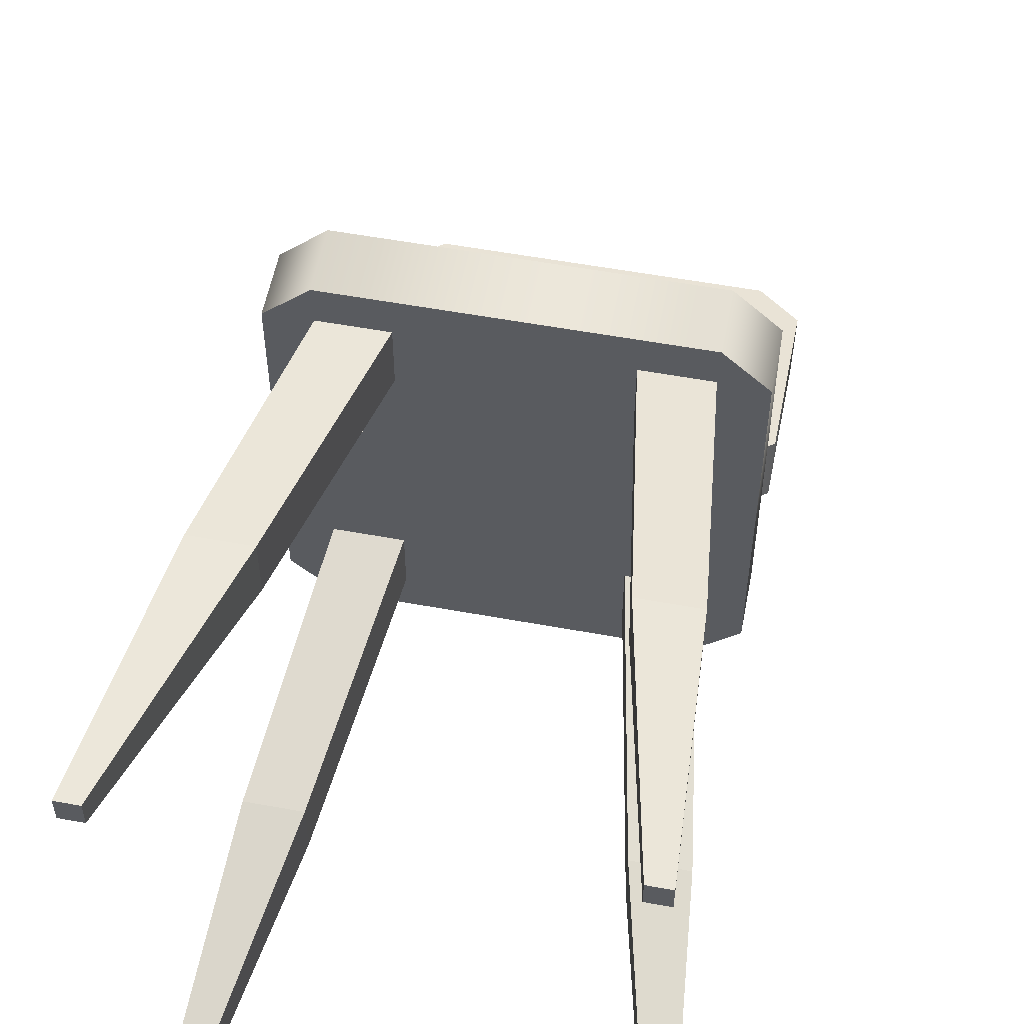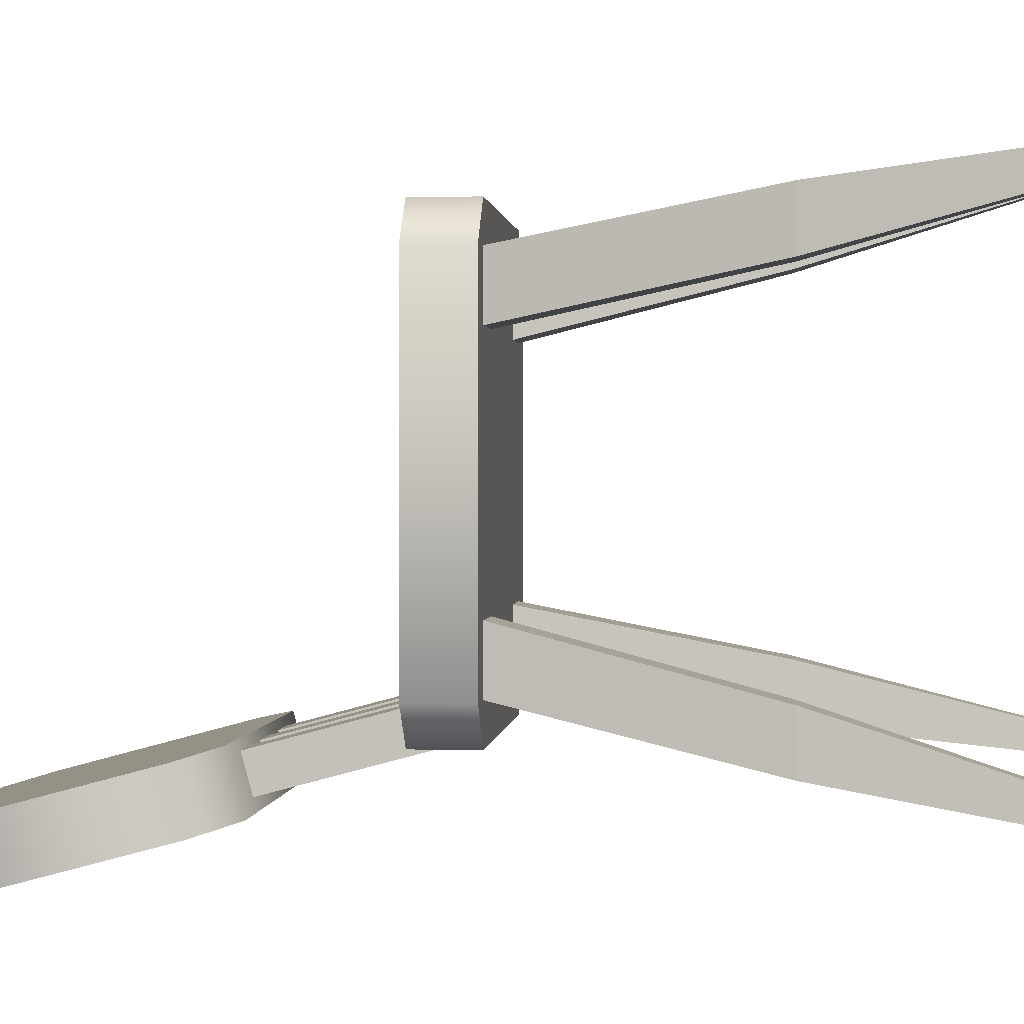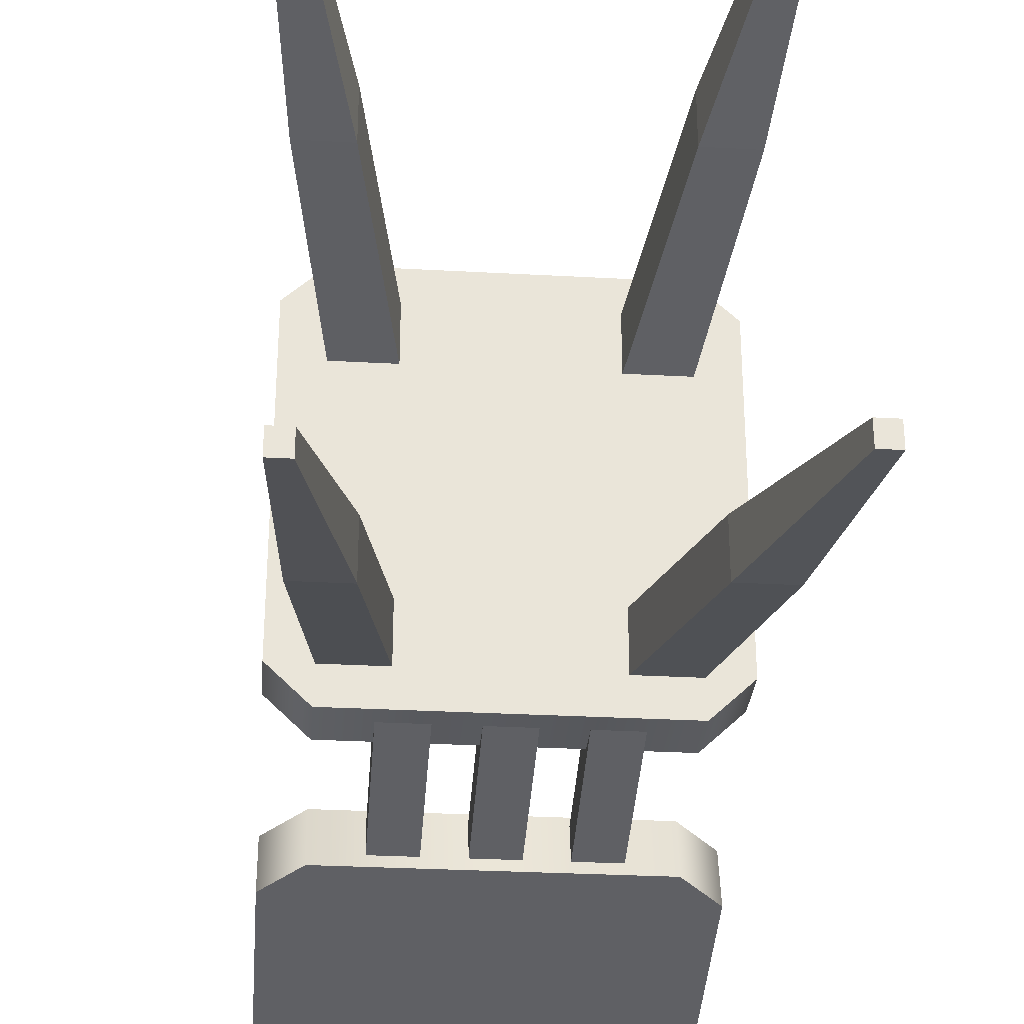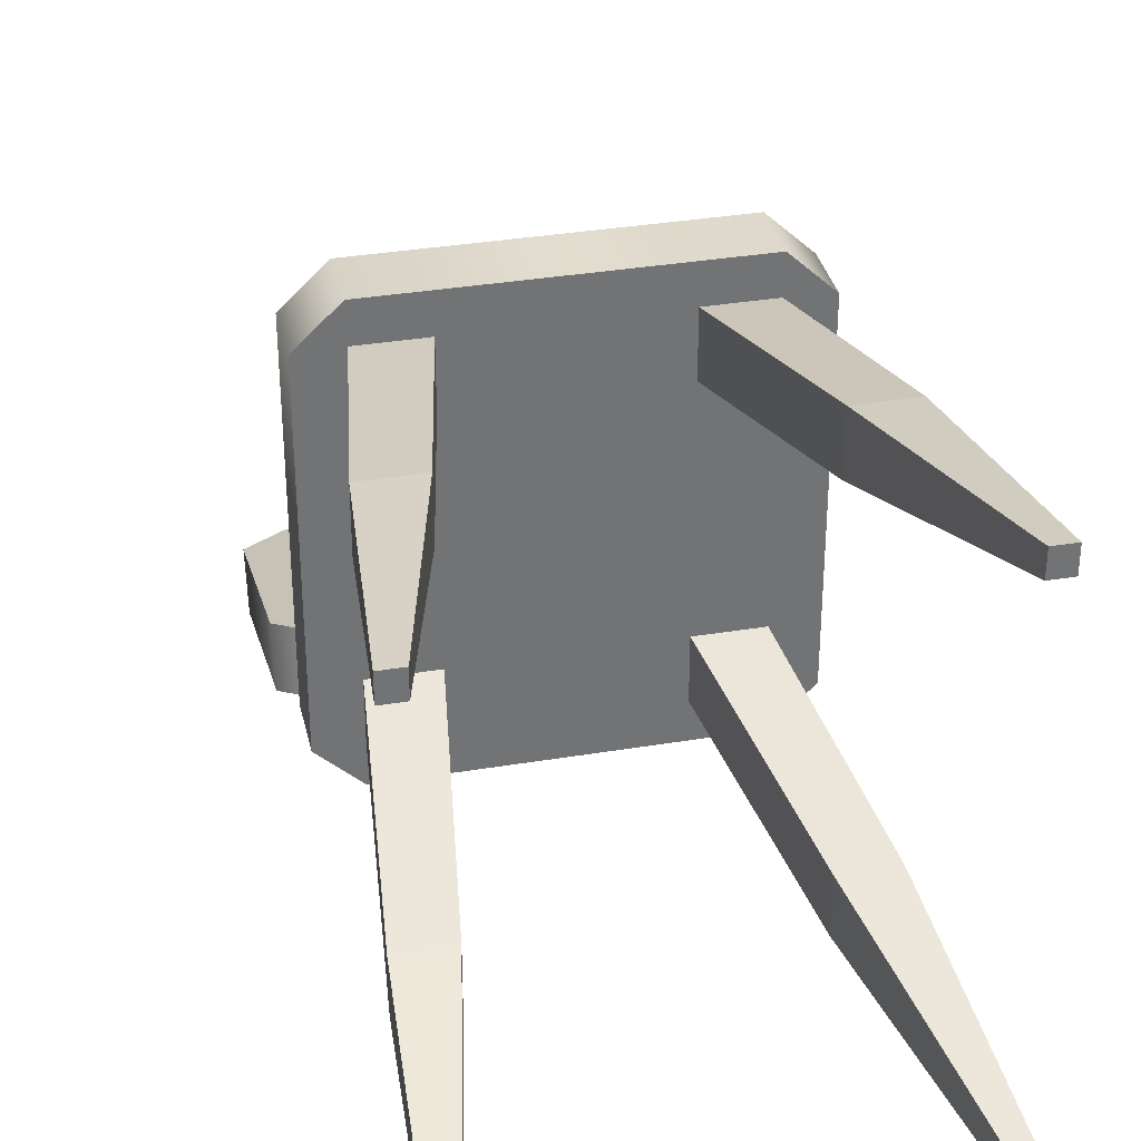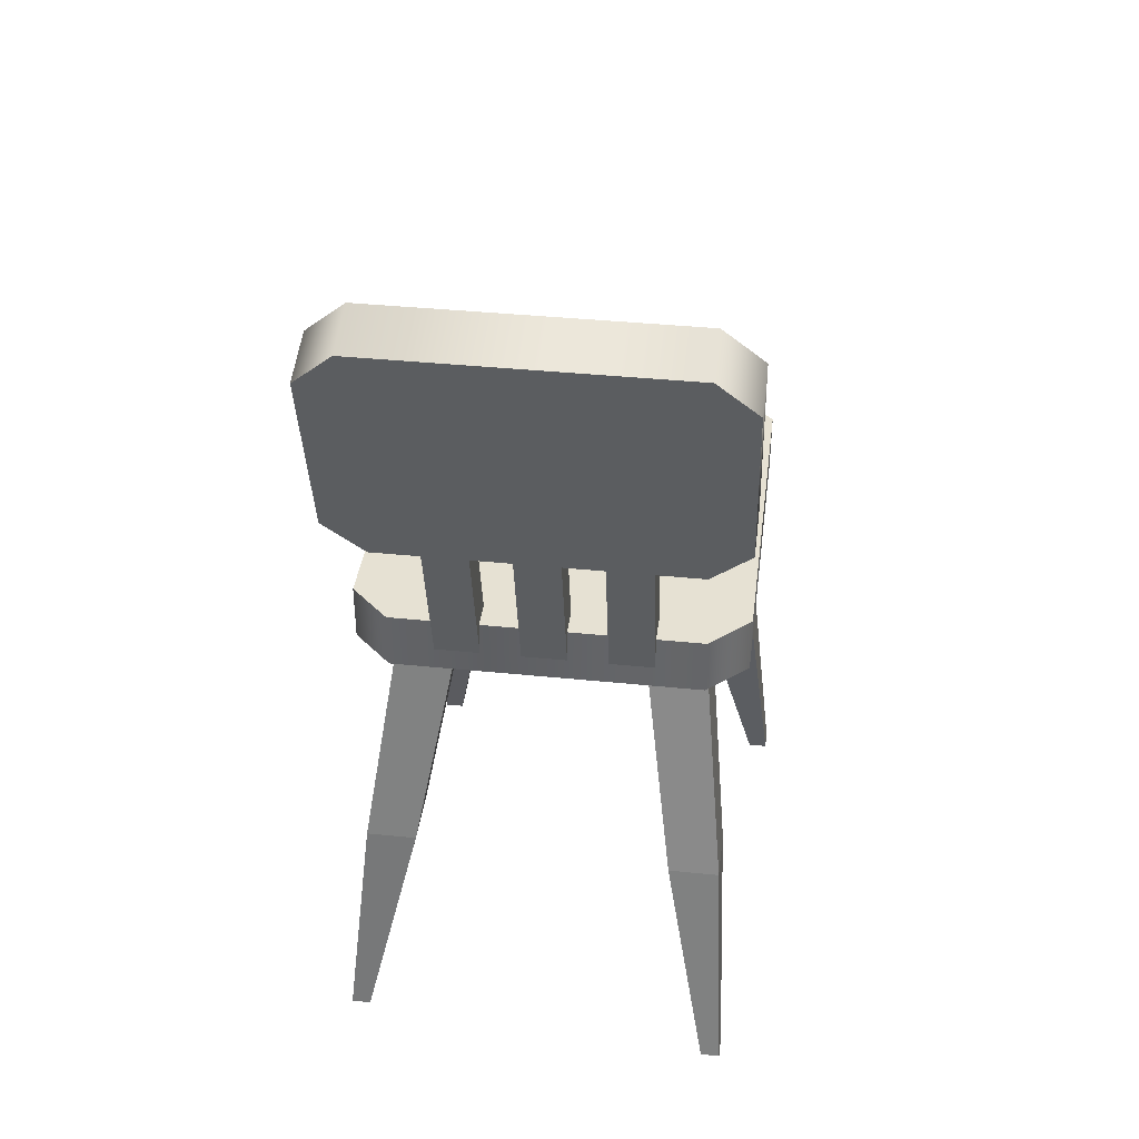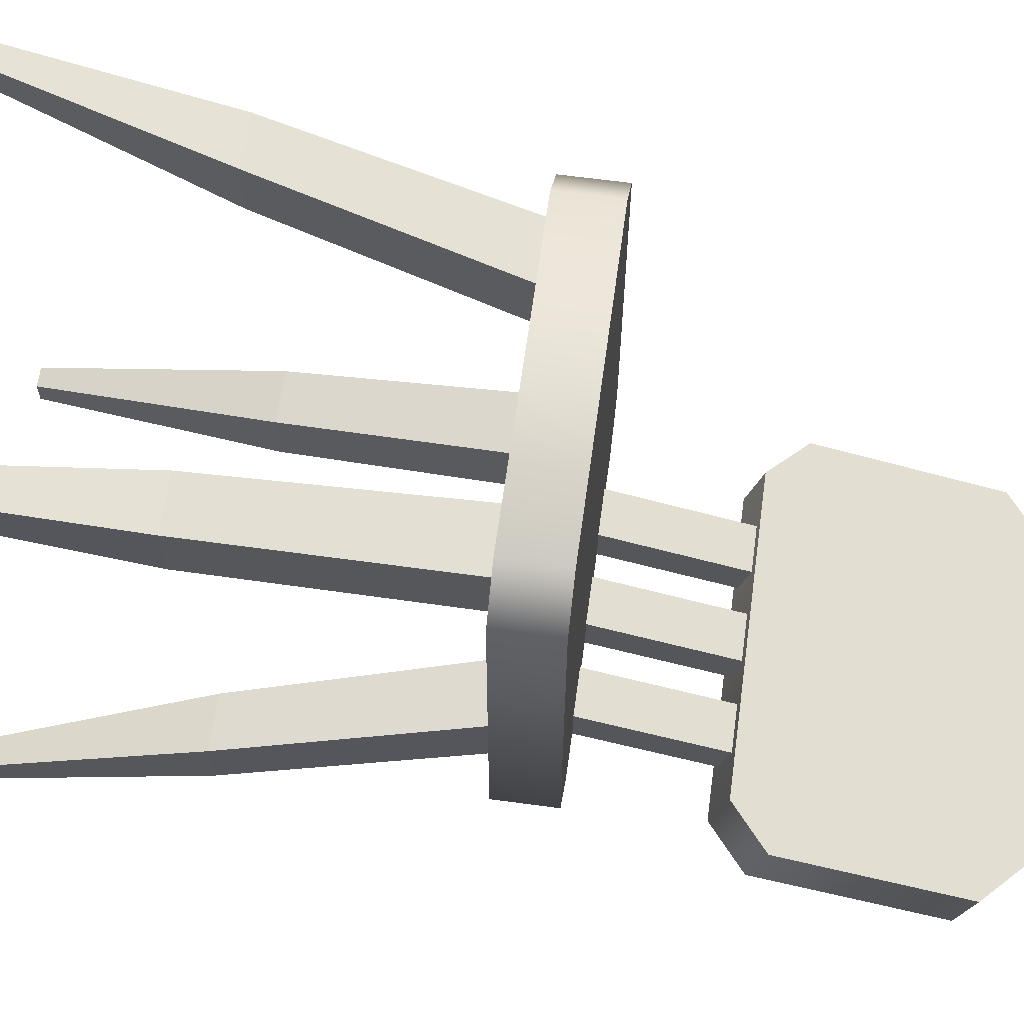
<metadata>
{"format":"obj","ext":"obj","renderer":"f3d","projection":"perspective","resolution":1024,"background":"white","views":[{"elev":55.8,"azim":10.9,"up":"+Z"},{"elev":0.9,"azim":-84.9,"up":"+Z"},{"elev":-30.2,"azim":-4.6,"up":"+Z"},{"elev":34.6,"azim":-12.6,"up":"+Z"},{"elev":38.8,"azim":-172.7,"up":"+Y"},{"elev":63.7,"azim":97.8,"up":"+Z"}]}
</metadata>
<code>
o children_chair.009
v -0.314 0.1162 0.5801
v -0.3954 0.1162 0.5025
v 0.3942 0.1162 0.5025
v 0.3129 0.1162 0.5801
v 0.3129 0.1162 -0.2644
v 0.3942 0.1162 -0.1867
v -0.3954 0.1162 -0.1867
v -0.314 0.1162 -0.2644
v -0.3954 0.2354 0.5025
v -0.314 0.2354 0.5801
v 0.3129 0.2354 0.5801
v 0.3942 0.2354 0.5025
v 0.3942 0.2354 -0.1867
v 0.3129 0.2354 -0.2644
v -0.314 0.2354 -0.2644
v -0.3954 0.2354 -0.1867
v 0.1884 0.1162 0.5061
v 0.3104 0.1162 0.5061
v 0.3104 0.1162 0.3842
v 0.1884 0.1162 0.3842
v -0.3121 0.1162 0.3842
v -0.3121 0.1162 0.5061
v -0.1901 0.1162 0.5061
v -0.1901 0.1162 0.3842
v -0.1901 0.1162 -0.1882
v -0.3121 0.1162 -0.1882
v -0.3121 0.1162 -0.06626
v -0.1901 0.1162 -0.06626
v 0.3104 0.1162 -0.06626
v 0.3104 0.1162 -0.1882
v 0.1884 0.1162 -0.1882
v 0.1884 0.1162 -0.06626
v 0.3614 -0.3588 0.5061
v 0.3614 -0.3588 0.6193
v 0.278 -0.3588 -0.1627
v 0.3828 -0.3588 -0.2759
v -0.2797 -0.3588 0.4806
v -0.3845 -0.3588 0.4806
v -0.2583 -0.3588 -0.1882
v -0.3631 -0.3588 -0.1882
v -0.3631 -0.3588 -0.3014
v 0.2565 -0.3588 0.5061
v 0.2565 -0.3588 0.6193
v 0.278 -0.3588 -0.2759
v 0.3828 -0.3588 -0.1627
v -0.2797 -0.3588 0.5938
v -0.3845 -0.3588 0.5938
v -0.2583 -0.3588 -0.3014
v 0.3614 -0.3588 0.5061
v 0.3614 -0.3588 0.6193
v 0.278 -0.3588 -0.1627
v 0.3828 -0.3588 -0.2759
v -0.2797 -0.3588 0.4806
v -0.3845 -0.3588 0.4806
v -0.2583 -0.3588 -0.1882
v -0.3631 -0.3588 -0.1882
v -0.3631 -0.3588 -0.3014
v 0.3885 -0.8339 0.7041
v 0.3885 -0.8339 0.6564
v 0.3485 -0.8339 0.7041
v 0.3485 -0.8339 0.6564
v -0.4331 -0.8339 0.6531
v -0.3931 -0.8339 0.6531
v -0.4331 -0.8339 0.6054
v -0.3931 -0.8339 0.6054
v -0.3902 -0.8339 -0.3861
v -0.3902 -0.8339 -0.3385
v -0.3502 -0.8339 -0.3861
v -0.3502 -0.8339 -0.3385
v 0.4314 -0.8339 -0.3351
v 0.3914 -0.8339 -0.3351
v 0.4314 -0.8339 -0.2875
v 0.3914 -0.8339 -0.2875
v 0.2565 -0.3588 0.5061
v 0.2565 -0.3588 0.6193
v 0.278 -0.3588 -0.2759
v 0.3828 -0.3588 -0.1627
v -0.2797 -0.3588 0.5938
v -0.3845 -0.3588 0.5938
v -0.2583 -0.3588 -0.3014
v -0.314 0.4841 -0.3759
v -0.3954 0.5592 -0.396
v 0.3942 0.5592 -0.396
v 0.3129 0.4841 -0.3759
v 0.3129 1.003 -0.515
v 0.3942 0.9284 -0.4949
v -0.3954 0.9284 -0.4949
v -0.314 1.003 -0.515
v -0.3954 0.59 -0.2808
v -0.314 0.515 -0.2607
v 0.3129 0.515 -0.2607
v 0.3942 0.59 -0.2808
v 0.3942 0.9592 -0.3798
v 0.3129 1.034 -0.3999
v -0.314 1.034 -0.3999
v -0.3954 0.9592 -0.3798
v -0.04226 0.4975 -0.3539
v 0.04837 0.4975 -0.3539
v -0.04226 0.5172 -0.2803
v 0.04837 0.5172 -0.2803
v -0.04226 0.1501 -0.2608
v 0.04837 0.1501 -0.2608
v -0.04226 0.1698 -0.1873
v 0.04837 0.1698 -0.1873
v 0.13 0.4975 -0.3539
v 0.2206 0.4975 -0.3539
v 0.13 0.5172 -0.2803
v 0.2206 0.5172 -0.2803
v 0.13 0.1501 -0.2608
v 0.2206 0.1501 -0.2608
v 0.13 0.1698 -0.1873
v 0.2206 0.1698 -0.1873
v -0.2146 0.4975 -0.3539
v -0.1239 0.4975 -0.3539
v -0.2146 0.5172 -0.2803
v -0.1239 0.5172 -0.2803
v -0.2146 0.1501 -0.2608
v -0.1239 0.1501 -0.2608
v -0.2146 0.1698 -0.1873
v -0.1239 0.1698 -0.1873
f 7 2 9 16
f 3 6 13 12
f 5 8 15 14
f 11 12 13 14 15 16 9 10
f 3 4 1 2 7 8 5 6
f 1 10 9 2
f 15 8 7 16
f 5 14 13 6
f 11 4 3 12
f 1 4 11 10
f 18 19 20 17
f 33 42 20 19
f 43 34 18 17
f 42 43 17 20
f 34 33 19 18
f 22 23 24 21
f 46 37 24 23
f 38 47 22 21
f 37 38 21 24
f 47 46 23 22
f 26 27 28 25
f 40 39 28 27
f 48 41 26 25
f 39 48 25 28
f 41 40 27 26
f 30 31 32 29
f 44 35 32 31
f 45 36 30 29
f 35 45 29 32
f 36 44 31 30
f 58 60 61 59
f 62 64 65 63
f 66 68 69 67
f 70 72 73 71
f 58 59 49 50
f 61 60 75 74
f 60 58 50 75
f 59 61 74 49
f 70 71 76 52
f 73 72 77 51
f 72 70 52 77
f 71 73 51 76
f 62 63 78 79
f 65 64 54 53
f 64 62 79 54
f 63 65 53 78
f 66 67 56 57
f 69 68 80 55
f 68 66 57 80
f 67 69 55 56
f 87 82 89 96
f 83 86 93 92
f 85 88 95 94
f 91 92 93 94 95 96 89 90
f 83 84 81 82 87 88 85 86
f 81 90 89 82
f 95 88 87 96
f 85 94 93 86
f 91 84 83 92
f 81 84 91 90
f 97 99 100 98
f 101 102 104 103
f 100 99 103 104
f 98 100 104 102
f 97 98 102 101
f 99 97 101 103
f 105 107 108 106
f 109 110 112 111
f 108 107 111 112
f 106 108 112 110
f 105 106 110 109
f 107 105 109 111
f 113 115 116 114
f 117 118 120 119
f 116 115 119 120
f 114 116 120 118
f 113 114 118 117
f 115 113 117 119

</code>
